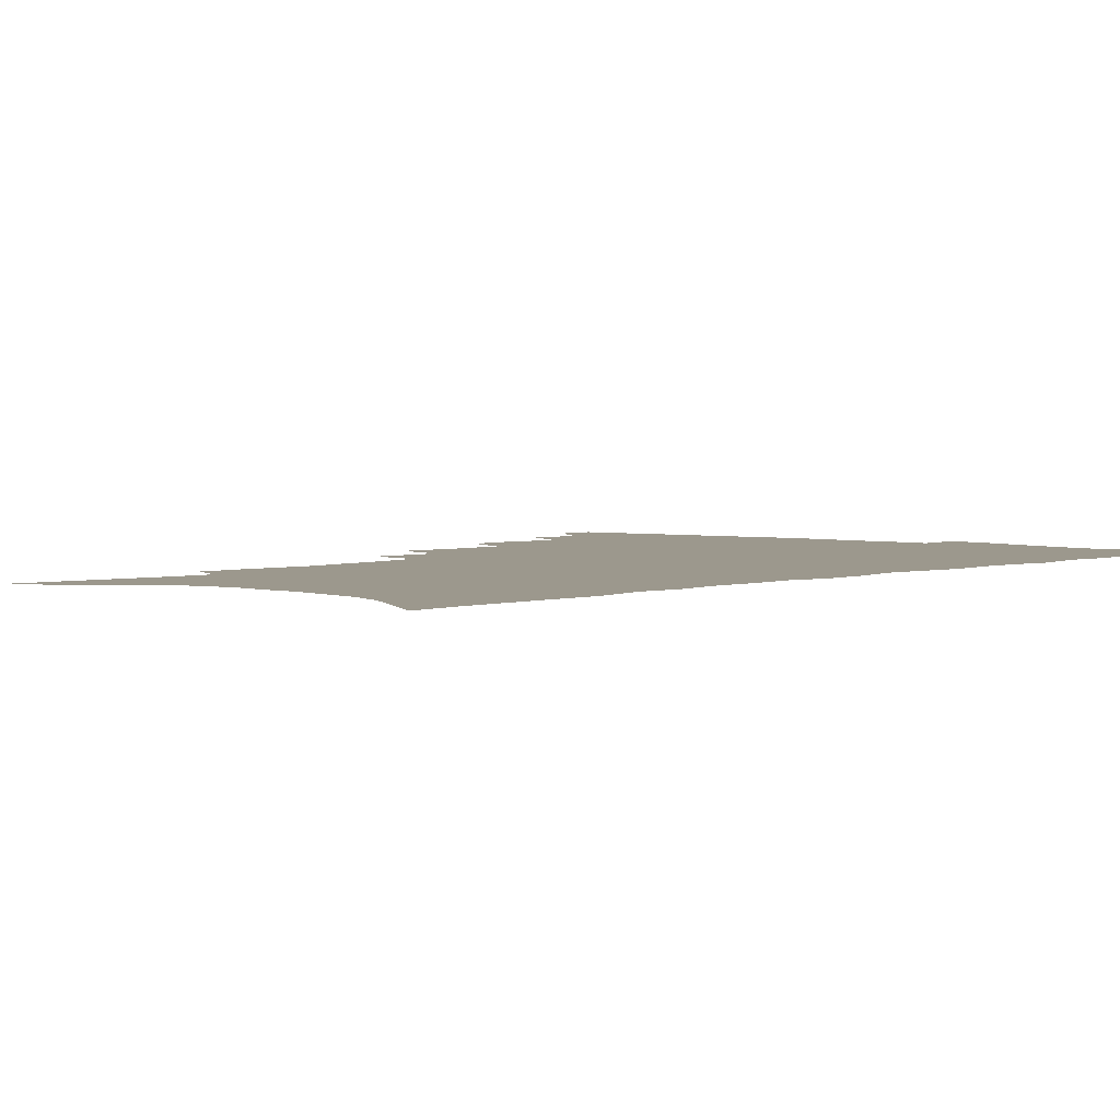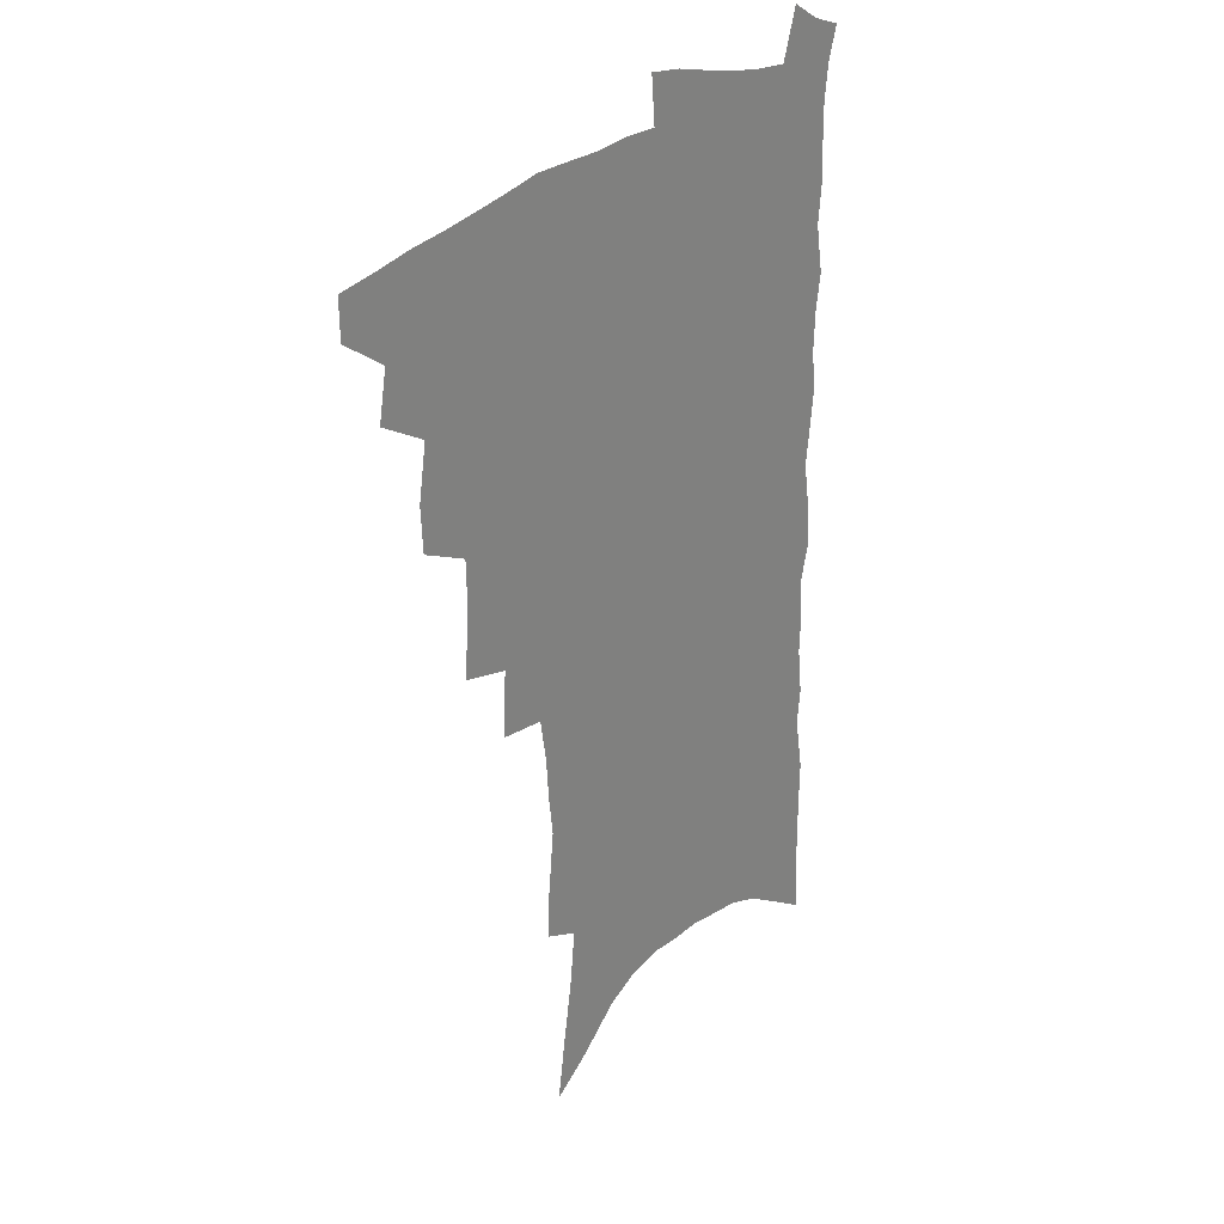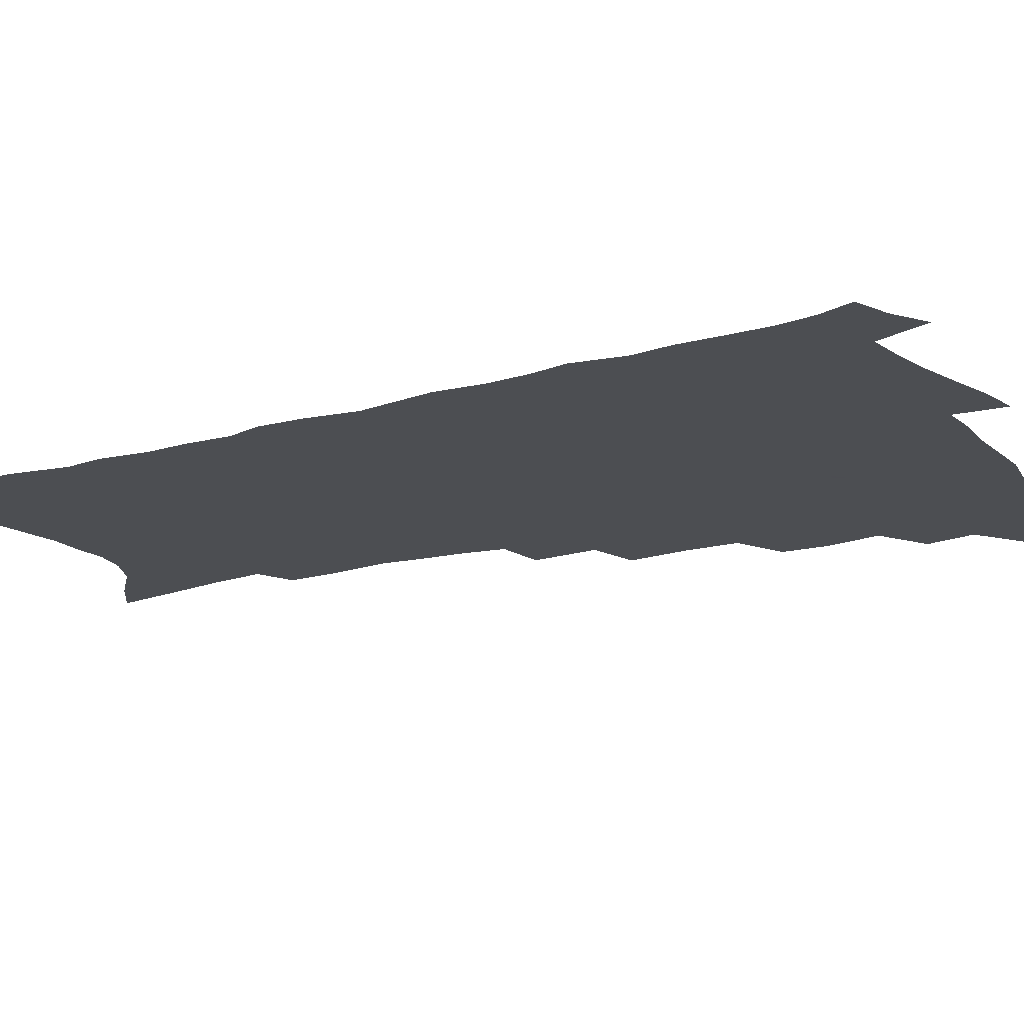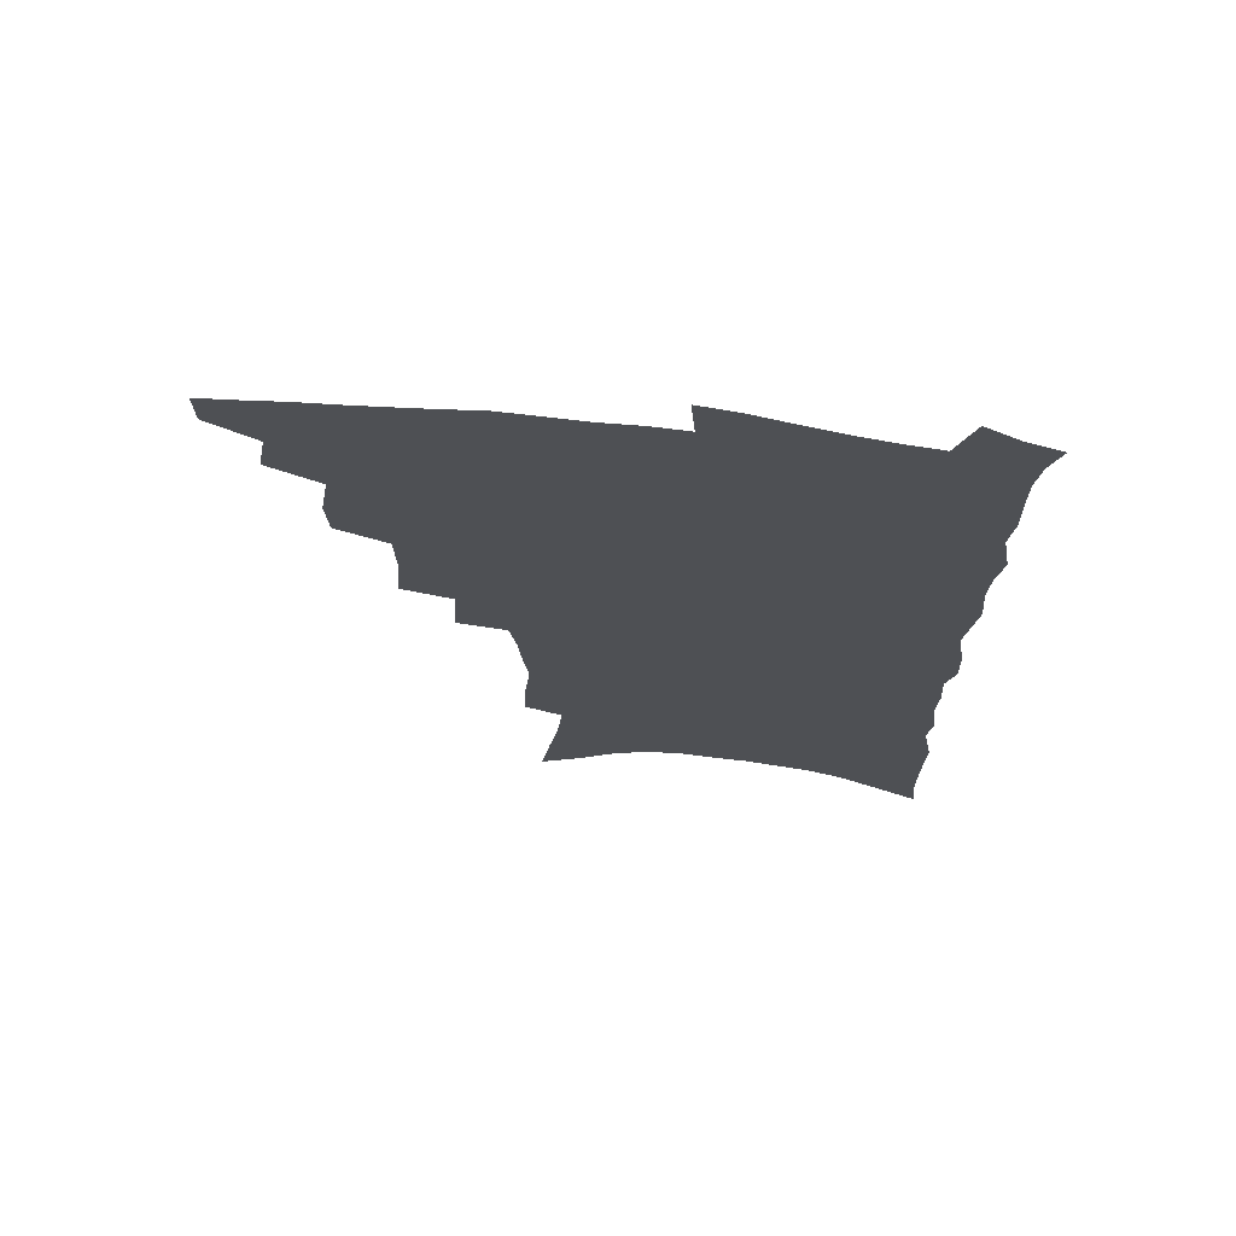
<metadata>
{"format":"obj","ext":"obj","renderer":"f3d","projection":"perspective","resolution":1024,"background":"white","views":[{"elev":3.1,"azim":42.2,"up":"+Z"},{"elev":27.8,"azim":-51.2,"up":"+Y"},{"elev":-16.5,"azim":120.5,"up":"+Z"},{"elev":70.9,"azim":6.5,"up":"+Y"}]}
</metadata>
<code>
v 469.3 485.3 0
v 469.2 500.7 0
v 483.8 454.4 0
v 487.2 473 0
v 486.4 488.2 0
v 485 503 0
v 500.6 405.3 0
v 499.7 422.6 0
v 503 443.5 0
v 503.6 460.4 0
v 503.9 475.9 0
v 501.8 490.6 0
v 499.4 505.6 0
v 518.1 352.8 0
v 520.1 377.1 0
v 519.7 396.5 0
v 521.3 416.9 0
v 520.6 432.9 0
v 521.1 449.5 0
v 521.6 464.9 0
v 519.2 478.4 0
v 517.3 492.4 0
v 514.6 507.3 0
v 536.1 322.7 0
v 537.5 348.1 0
v 536.9 368.1 0
v 536.8 387.5 0
v 536.5 404.8 0
v 535.2 419.5 0
v 534.5 434.6 0
v 535.3 451.4 0
v 535.1 466.3 0
v 533.5 480.2 0
v 531.5 494.4 0
v 529.2 509.4 0
v 558.1 229.8 0
v 558.4 248 0
v 560.9 272.3 0
v 559.1 287 0
v 557.7 304.6 0
v 555.1 320.5 0
v 553.4 339.3 0
v 552.4 357.8 0
v 551.4 375.2 0
v 551.3 393.3 0
v 550.3 408 0
v 549.7 423.4 0
v 550.4 439.8 0
v 549.6 453.7 0
v 549.5 468 0
v 547.5 482.2 0
v 545.8 496.3 0
v 543.5 511.7 0
v 562.5 154.3 0
v 566 178.1 0
v 570 202.9 0
v 572.1 223.6 0
v 572.4 242 0
v 572.6 260.6 0
v 572.4 278.7 0
v 571.9 297.7 0
v 569.8 312.7 0
v 568.6 330.5 0
v 566.5 345.7 0
v 566.2 364.6 0
v 565.6 381.7 0
v 564 395.3 0
v 564.6 412.5 0
v 564.7 428 0
v 564.1 442 0
v 564.2 456.5 0
v 562.8 469.7 0
v 562.4 483.2 0
v 560.5 497.5 0
v 557.7 514.2 0
v 577.6 165 0
v 579.6 185.8 0
v 585.4 215.7 0
v 585.9 234.6 0
v 585.9 252.7 0
v 584.4 266.8 0
v 584.1 285.2 0
v 584.1 305.8 0
v 582.9 321.7 0
v 581.2 336.5 0
v 580.3 353.5 0
v 578.9 368.3 0
v 579 386.4 0
v 578.7 401.3 0
v 577.5 414.4 0
v 578.1 430.7 0
v 577.8 444.3 0
v 577.3 457.6 0
v 576.5 470.7 0
v 576.2 484.1 0
v 574.6 498.6 0
v 572.8 514.1 0
v 594.2 179.5 0
v 597.3 204.4 0
v 597.6 221.8 0
v 597.6 239.7 0
v 597.5 258.2 0
v 596.7 274.8 0
v 596.2 291.7 0
v 595 306.9 0
v 594.7 327.7 0
v 593.2 339.6 0
v 592.6 357.1 0
v 591.7 372.3 0
v 591.2 387.1 0
v 591.3 403.6 0
v 590.7 417 0
v 590.6 431.1 0
v 590.7 445.2 0
v 590.4 458.2 0
v 590.2 471.5 0
v 589.7 484.9 0
v 588.6 499.2 0
v 587.7 513.8 0
v 607.7 186.2 0
v 609.2 207.9 0
v 609.6 227.4 0
v 609.3 244.4 0
v 608.5 259.6 0
v 607.6 274.4 0
v 607.5 294.9 0
v 607 312.9 0
v 606 327.4 0
v 605.1 343.1 0
v 604.7 360.3 0
v 604.1 375.3 0
v 603.7 389.3 0
v 603.5 404.6 0
v 603.6 419.3 0
v 603.6 432.6 0
v 603.6 446 0
v 603.6 458.8 0
v 603.7 471.8 0
v 603.8 485 0
v 603.3 498.6 0
v 601.8 515 0
v 620.3 188.7 0
v 621 211 0
v 620.9 228.8 0
v 620.6 246.1 0
v 620.3 265 0
v 619.6 282.2 0
v 618.8 294.7 0
v 618.1 316.1 0
v 617.5 329.3 0
v 616.9 346.2 0
v 616.4 360.9 0
v 616.1 375.3 0
v 615.9 391.5 0
v 615.8 405.9 0
v 615.8 419.9 0
v 616 433 0
v 616.1 445.7 0
v 616.5 458.9 0
v 617.3 472.2 0
v 617.4 484.8 0
v 617.1 498.4 0
v 616 514.6 0
v 614.4 533.1 0
v 632.9 187.8 0
v 632.7 210.5 0
v 632.4 232.8 0
v 632.1 247.6 0
v 631.4 266.1 0
v 630.9 280.8 0
v 630.2 298.5 0
v 629.5 314.4 0
v 628.9 330.5 0
v 628.3 347.3 0
v 628.2 360.3 0
v 627.9 376.2 0
v 627.8 391.1 0
v 627.7 405.5 0
v 627.8 419.4 0
v 628.4 434.5 0
v 628.8 446.3 0
v 629.2 458.7 0
v 629.9 471.8 0
v 630.4 484.5 0
v 630.6 497.8 0
v 630.2 513.4 0
v 628.9 531.1 0
v 645.6 188.1 0
v 644.6 211.6 0
v 644.6 227.8 0
v 643.8 245.7 0
v 642.7 265.3 0
v 642.2 281.3 0
v 641.3 298.9 0
v 640.7 315.3 0
v 640.7 328.6 0
v 640 345.4 0
v 639.7 361 0
v 639.8 375.2 0
v 639.7 390 0
v 639.8 404.4 0
v 639.7 419.9 0
v 640.4 432.7 0
v 641.1 445.3 0
v 641.8 458.1 0
v 642.4 471.4 0
v 643.2 483.9 0
v 644 496.8 0
v 645.5 509.4 0
v 644 527.2 0
v 658.5 186.1 0
v 657.1 207.5 0
v 655.9 228.2 0
v 655.7 243.2 0
v 654 264 0
v 654.1 278.2 0
v 652.5 298.2 0
v 652.2 313.3 0
v 652.2 327.6 0
v 651.7 343.8 0
v 651.4 359.3 0
v 652.2 372.4 0
v 651.9 387.7 0
v 652.6 401 0
v 652 417.6 0
v 652.6 430.8 0
v 653.8 443.2 0
v 654.2 457.2 0
v 654.8 470.4 0
v 656 482.9 0
v 657.2 495.7 0
v 658.3 508.7 0
v 658.9 523.7 0
v 671.2 184.2 0
v 669.7 204.3 0
v 668.4 223.8 0
v 667.6 241.2 0
v 666.8 258.4 0
v 665.8 276.2 0
v 664.5 294.4 0
v 663.7 310.6 0
v 664.4 324.2 0
v 663.7 340.9 0
v 664.6 354.3 0
v 664.5 369.5 0
v 663.9 385.8 0
v 664.7 399 0
v 664 415.6 0
v 665.2 428.4 0
v 666 441.9 0
v 667.2 454.8 0
v 667.6 468.5 0
v 668.6 482 0
v 670.3 494.5 0
v 671.7 507.8 0
v 673.4 521.2 0
v 684.5 179.3 0
v 683.7 197.4 0
v 682.1 216.9 0
v 680.2 236.8 0
v 679.1 254.6 0
v 678.5 271.1 0
v 677.3 288.7 0
v 678 302.8 0
v 676.1 321.5 0
v 677.1 335.2 0
v 676.6 351.3 0
v 677.4 365.2 0
v 676.7 381.6 0
v 677.7 395.3 0
v 677.9 410.2 0
v 678.4 424.7 0
v 678.6 439.2 0
v 680.4 452 0
v 680.1 467.4 0
v 681.7 480 0
v 683.1 493 0
v 685.4 506 0
v 687.5 519.8 0
v 693.8 539.2 0
v 700.1 169.5 0
v 698.7 188.7 0
v 697.6 207.1 0
v 696.5 225.3 0
v 693.6 246.1 0
v 693.2 262.6 0
v 691.9 280.2 0
v 691 297.1 0
v 691.3 312.2 0
v 691.9 327 0
v 693 341.3 0
v 691.5 358.7 0
v 691.8 373.7 0
v 693.5 387.3 0
v 692.9 403.4 0
v 694.3 417.4 0
v 692.7 434.3 0
v 695.4 447 0
v 693.8 463.8 0
v 694.6 477.5 0
v 696.9 490.4 0
v 698.9 503.7 0
v 700.7 517.1 0
v 706.2 531.8 0
v 716.3 159.1 0
v 714.8 178.4 0
v 714.7 195.1 0
v 714.7 211.5 0
v 715.1 227.8 0
v 711.3 248.9 0
v 712.9 262.9 0
v 710.8 281.5 0
v 711.4 296.6 0
v 710.6 313.4 0
v 713.9 325.7 0
v 713.3 342.4 0
v 710.4 361.7 0
v 712.2 375.6 0
v 714 389.9 0
v 712.4 407.4 0
v 713.2 422.8 0
v 715.5 436.6 0
v 712.3 455.5 0
v 713.8 469.8 0
v 713.4 485.2 0
v 713.3 500.8 0
v 715 514.4 0
v 719.1 527.3 0
f 4 5 1
f 1 5 2
f 5 6 2
f 9 10 3
f 3 10 4
f 10 11 4
f 4 11 5
f 11 12 5
f 5 12 6
f 12 13 6
f 16 17 7
f 7 17 8
f 17 18 8
f 8 18 9
f 18 19 9
f 9 19 10
f 19 20 10
f 10 20 11
f 20 21 11
f 11 21 12
f 21 22 12
f 12 22 13
f 22 23 13
f 25 26 14
f 14 26 15
f 26 27 15
f 15 27 16
f 27 28 16
f 16 28 17
f 28 29 17
f 17 29 18
f 29 30 18
f 18 30 19
f 30 31 19
f 19 31 20
f 31 32 20
f 20 32 21
f 32 33 21
f 21 33 22
f 33 34 22
f 22 34 23
f 34 35 23
f 41 42 24
f 24 42 25
f 42 43 25
f 25 43 26
f 43 44 26
f 26 44 27
f 44 45 27
f 27 45 28
f 45 46 28
f 28 46 29
f 46 47 29
f 29 47 30
f 47 48 30
f 30 48 31
f 48 49 31
f 31 49 32
f 49 50 32
f 32 50 33
f 50 51 33
f 33 51 34
f 51 52 34
f 34 52 35
f 52 53 35
f 57 58 36
f 36 58 37
f 58 59 37
f 37 59 38
f 59 60 38
f 38 60 39
f 60 61 39
f 39 61 40
f 61 62 40
f 40 62 41
f 62 63 41
f 41 63 42
f 63 64 42
f 42 64 43
f 64 65 43
f 43 65 44
f 65 66 44
f 44 66 45
f 66 67 45
f 45 67 46
f 67 68 46
f 46 68 47
f 68 69 47
f 47 69 48
f 69 70 48
f 48 70 49
f 70 71 49
f 49 71 50
f 71 72 50
f 50 72 51
f 72 73 51
f 51 73 52
f 73 74 52
f 52 74 53
f 74 75 53
f 54 76 55
f 76 77 55
f 55 77 56
f 77 78 56
f 56 78 57
f 78 79 57
f 57 79 58
f 79 80 58
f 58 80 59
f 80 81 59
f 59 81 60
f 81 82 60
f 60 82 61
f 82 83 61
f 61 83 62
f 83 84 62
f 62 84 63
f 84 85 63
f 63 85 64
f 85 86 64
f 64 86 65
f 86 87 65
f 65 87 66
f 87 88 66
f 66 88 67
f 88 89 67
f 67 89 68
f 89 90 68
f 68 90 69
f 90 91 69
f 69 91 70
f 91 92 70
f 70 92 71
f 92 93 71
f 71 93 72
f 93 94 72
f 72 94 73
f 94 95 73
f 73 95 74
f 95 96 74
f 74 96 75
f 96 97 75
f 76 98 77
f 98 99 77
f 77 99 78
f 99 100 78
f 78 100 79
f 100 101 79
f 79 101 80
f 101 102 80
f 80 102 81
f 102 103 81
f 81 103 82
f 103 104 82
f 82 104 83
f 104 105 83
f 83 105 84
f 105 106 84
f 84 106 85
f 106 107 85
f 85 107 86
f 107 108 86
f 86 108 87
f 108 109 87
f 87 109 88
f 109 110 88
f 88 110 89
f 110 111 89
f 89 111 90
f 111 112 90
f 90 112 91
f 112 113 91
f 91 113 92
f 113 114 92
f 92 114 93
f 114 115 93
f 93 115 94
f 115 116 94
f 94 116 95
f 116 117 95
f 95 117 96
f 117 118 96
f 96 118 97
f 118 119 97
f 98 120 99
f 120 121 99
f 99 121 100
f 121 122 100
f 100 122 101
f 122 123 101
f 101 123 102
f 123 124 102
f 102 124 103
f 124 125 103
f 103 125 104
f 125 126 104
f 104 126 105
f 126 127 105
f 105 127 106
f 127 128 106
f 106 128 107
f 128 129 107
f 107 129 108
f 129 130 108
f 108 130 109
f 130 131 109
f 109 131 110
f 131 132 110
f 110 132 111
f 132 133 111
f 111 133 112
f 133 134 112
f 112 134 113
f 134 135 113
f 113 135 114
f 135 136 114
f 114 136 115
f 136 137 115
f 115 137 116
f 137 138 116
f 116 138 117
f 138 139 117
f 117 139 118
f 139 140 118
f 118 140 119
f 140 141 119
f 120 142 121
f 142 143 121
f 121 143 122
f 143 144 122
f 122 144 123
f 144 145 123
f 123 145 124
f 145 146 124
f 124 146 125
f 146 147 125
f 125 147 126
f 147 148 126
f 126 148 127
f 148 149 127
f 127 149 128
f 149 150 128
f 128 150 129
f 150 151 129
f 129 151 130
f 151 152 130
f 130 152 131
f 152 153 131
f 131 153 132
f 153 154 132
f 132 154 133
f 154 155 133
f 133 155 134
f 155 156 134
f 134 156 135
f 156 157 135
f 135 157 136
f 157 158 136
f 136 158 137
f 158 159 137
f 137 159 138
f 159 160 138
f 138 160 139
f 160 161 139
f 139 161 140
f 161 162 140
f 140 162 141
f 162 163 141
f 142 165 143
f 165 166 143
f 143 166 144
f 166 167 144
f 144 167 145
f 167 168 145
f 145 168 146
f 168 169 146
f 146 169 147
f 169 170 147
f 147 170 148
f 170 171 148
f 148 171 149
f 171 172 149
f 149 172 150
f 172 173 150
f 150 173 151
f 173 174 151
f 151 174 152
f 174 175 152
f 152 175 153
f 175 176 153
f 153 176 154
f 176 177 154
f 154 177 155
f 177 178 155
f 155 178 156
f 178 179 156
f 156 179 157
f 179 180 157
f 157 180 158
f 180 181 158
f 158 181 159
f 181 182 159
f 159 182 160
f 182 183 160
f 160 183 161
f 183 184 161
f 161 184 162
f 184 185 162
f 162 185 163
f 185 186 163
f 163 186 164
f 186 187 164
f 165 188 166
f 188 189 166
f 166 189 167
f 189 190 167
f 167 190 168
f 190 191 168
f 168 191 169
f 191 192 169
f 169 192 170
f 192 193 170
f 170 193 171
f 193 194 171
f 171 194 172
f 194 195 172
f 172 195 173
f 195 196 173
f 173 196 174
f 196 197 174
f 174 197 175
f 197 198 175
f 175 198 176
f 198 199 176
f 176 199 177
f 199 200 177
f 177 200 178
f 200 201 178
f 178 201 179
f 201 202 179
f 179 202 180
f 202 203 180
f 180 203 181
f 203 204 181
f 181 204 182
f 204 205 182
f 182 205 183
f 205 206 183
f 183 206 184
f 206 207 184
f 184 207 185
f 207 208 185
f 185 208 186
f 208 209 186
f 186 209 187
f 209 210 187
f 188 211 189
f 211 212 189
f 189 212 190
f 212 213 190
f 190 213 191
f 213 214 191
f 191 214 192
f 214 215 192
f 192 215 193
f 215 216 193
f 193 216 194
f 216 217 194
f 194 217 195
f 217 218 195
f 195 218 196
f 218 219 196
f 196 219 197
f 219 220 197
f 197 220 198
f 220 221 198
f 198 221 199
f 221 222 199
f 199 222 200
f 222 223 200
f 200 223 201
f 223 224 201
f 201 224 202
f 224 225 202
f 202 225 203
f 225 226 203
f 203 226 204
f 226 227 204
f 204 227 205
f 227 228 205
f 205 228 206
f 228 229 206
f 206 229 207
f 229 230 207
f 207 230 208
f 230 231 208
f 208 231 209
f 231 232 209
f 209 232 210
f 232 233 210
f 211 234 212
f 234 235 212
f 212 235 213
f 235 236 213
f 213 236 214
f 236 237 214
f 214 237 215
f 237 238 215
f 215 238 216
f 238 239 216
f 216 239 217
f 239 240 217
f 217 240 218
f 240 241 218
f 218 241 219
f 241 242 219
f 219 242 220
f 242 243 220
f 220 243 221
f 243 244 221
f 221 244 222
f 244 245 222
f 222 245 223
f 245 246 223
f 223 246 224
f 246 247 224
f 224 247 225
f 247 248 225
f 225 248 226
f 248 249 226
f 226 249 227
f 249 250 227
f 227 250 228
f 250 251 228
f 228 251 229
f 251 252 229
f 229 252 230
f 252 253 230
f 230 253 231
f 253 254 231
f 231 254 232
f 254 255 232
f 232 255 233
f 255 256 233
f 234 257 235
f 257 258 235
f 235 258 236
f 258 259 236
f 236 259 237
f 259 260 237
f 237 260 238
f 260 261 238
f 238 261 239
f 261 262 239
f 239 262 240
f 262 263 240
f 240 263 241
f 263 264 241
f 241 264 242
f 264 265 242
f 242 265 243
f 265 266 243
f 243 266 244
f 266 267 244
f 244 267 245
f 267 268 245
f 245 268 246
f 268 269 246
f 246 269 247
f 269 270 247
f 247 270 248
f 270 271 248
f 248 271 249
f 271 272 249
f 249 272 250
f 272 273 250
f 250 273 251
f 273 274 251
f 251 274 252
f 274 275 252
f 252 275 253
f 275 276 253
f 253 276 254
f 276 277 254
f 254 277 255
f 277 278 255
f 255 278 256
f 278 279 256
f 257 281 258
f 281 282 258
f 258 282 259
f 282 283 259
f 259 283 260
f 283 284 260
f 260 284 261
f 284 285 261
f 261 285 262
f 285 286 262
f 262 286 263
f 286 287 263
f 263 287 264
f 287 288 264
f 264 288 265
f 288 289 265
f 265 289 266
f 289 290 266
f 266 290 267
f 290 291 267
f 267 291 268
f 291 292 268
f 268 292 269
f 292 293 269
f 269 293 270
f 293 294 270
f 270 294 271
f 294 295 271
f 271 295 272
f 295 296 272
f 272 296 273
f 296 297 273
f 273 297 274
f 297 298 274
f 274 298 275
f 298 299 275
f 275 299 276
f 299 300 276
f 276 300 277
f 300 301 277
f 277 301 278
f 301 302 278
f 278 302 279
f 302 303 279
f 279 303 280
f 303 304 280
f 281 305 282
f 305 306 282
f 282 306 283
f 306 307 283
f 283 307 284
f 307 308 284
f 284 308 285
f 308 309 285
f 285 309 286
f 309 310 286
f 286 310 287
f 310 311 287
f 287 311 288
f 311 312 288
f 288 312 289
f 312 313 289
f 289 313 290
f 313 314 290
f 290 314 291
f 314 315 291
f 291 315 292
f 315 316 292
f 292 316 293
f 316 317 293
f 293 317 294
f 317 318 294
f 294 318 295
f 318 319 295
f 295 319 296
f 319 320 296
f 296 320 297
f 320 321 297
f 297 321 298
f 321 322 298
f 298 322 299
f 322 323 299
f 299 323 300
f 323 324 300
f 300 324 301
f 324 325 301
f 301 325 302
f 325 326 302
f 302 326 303
f 326 327 303
f 303 327 304
f 327 328 304

</code>
